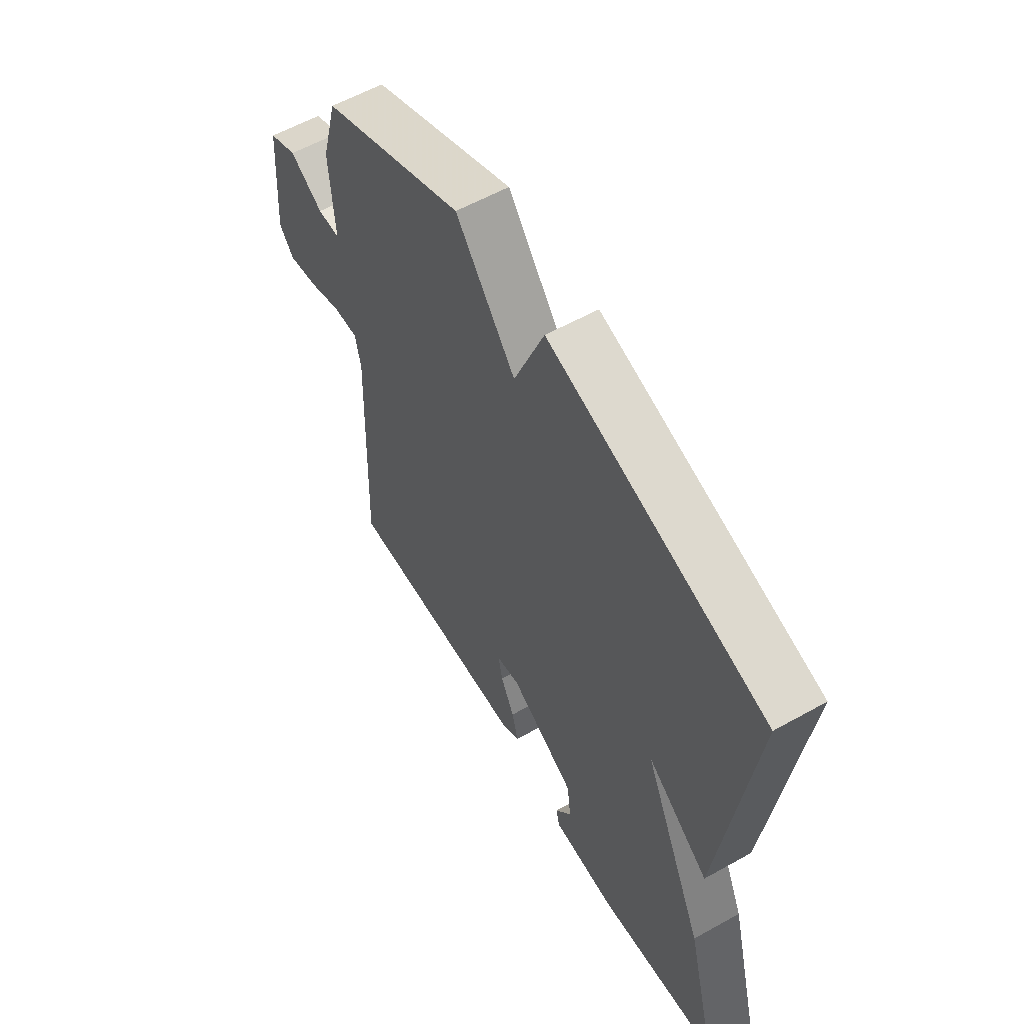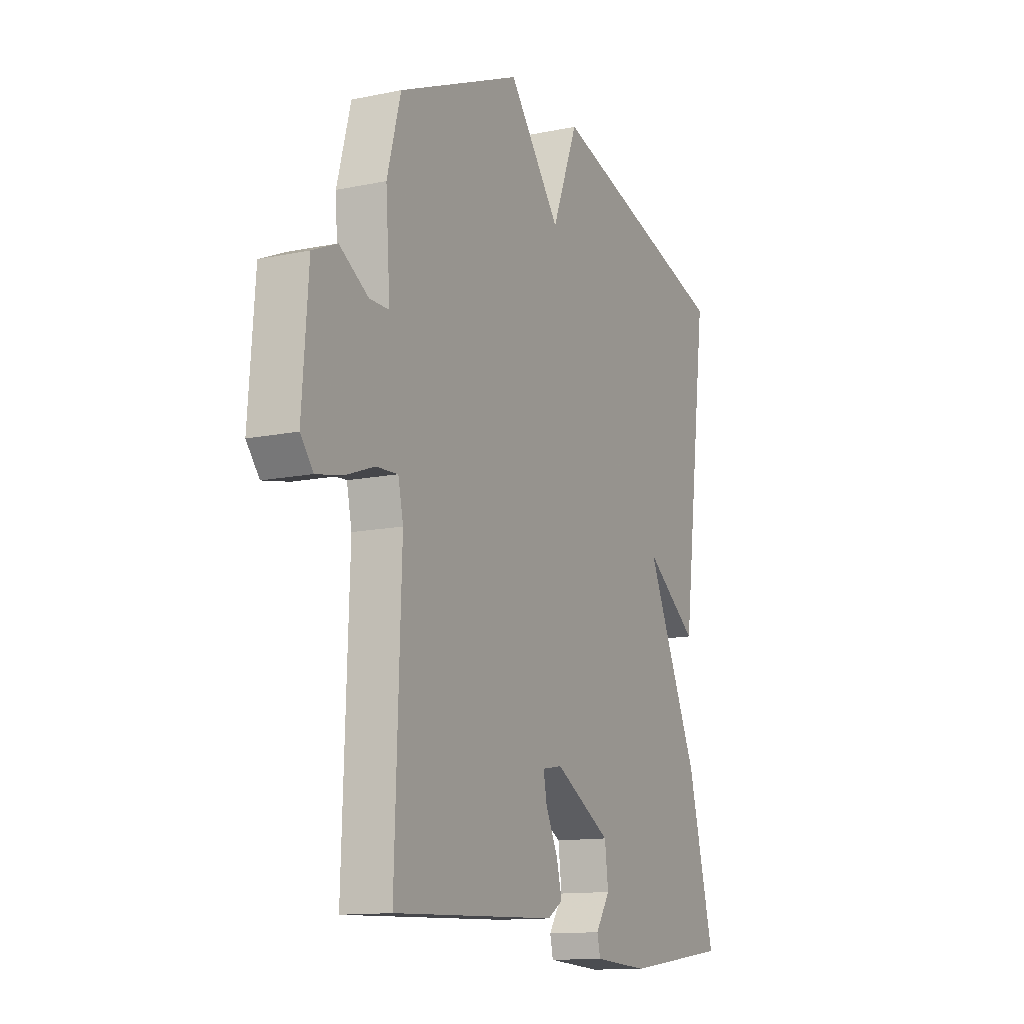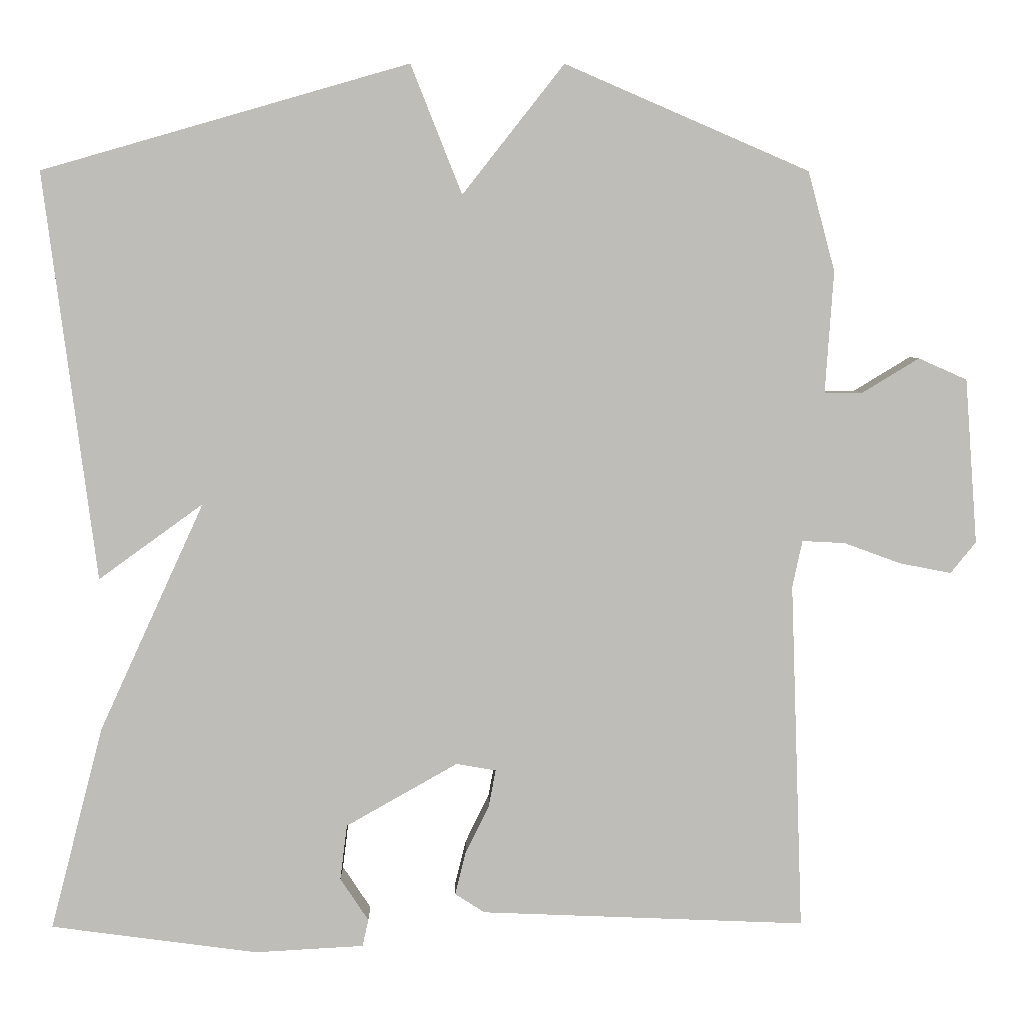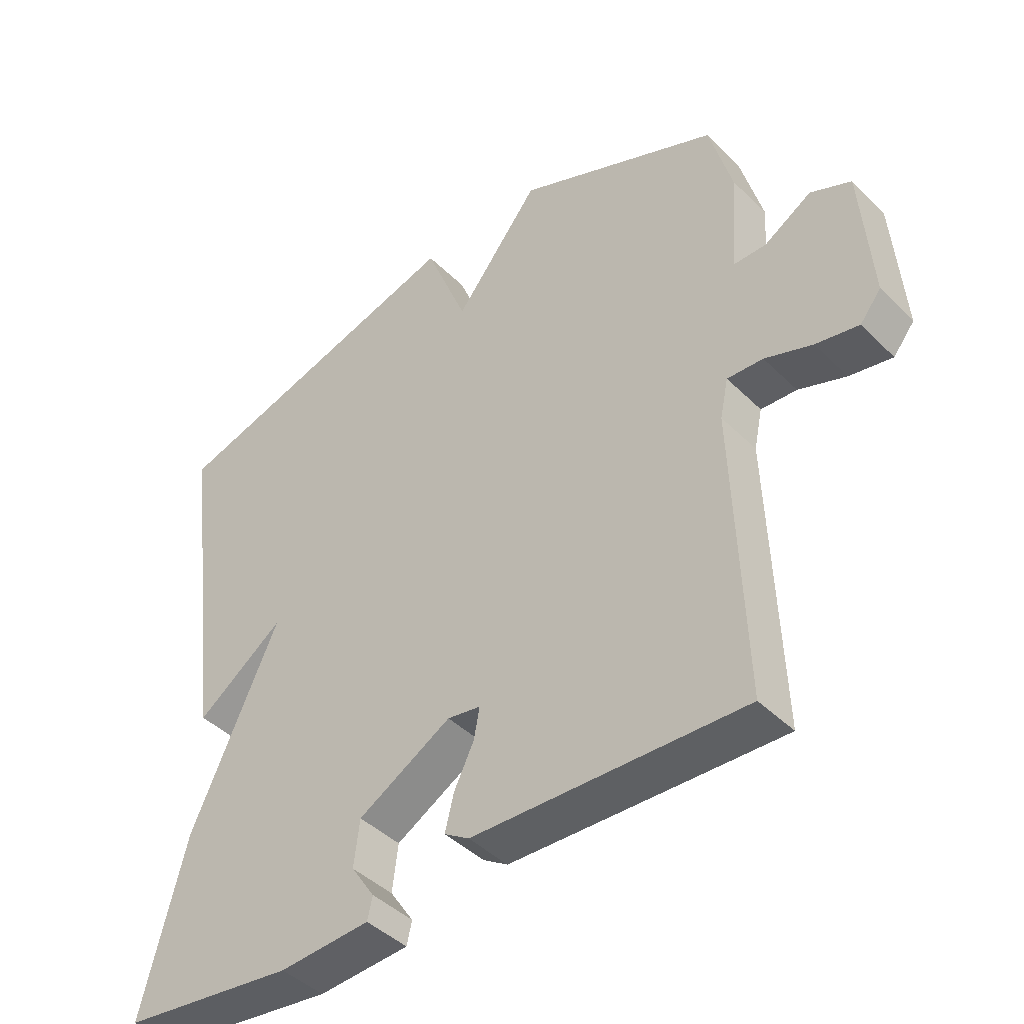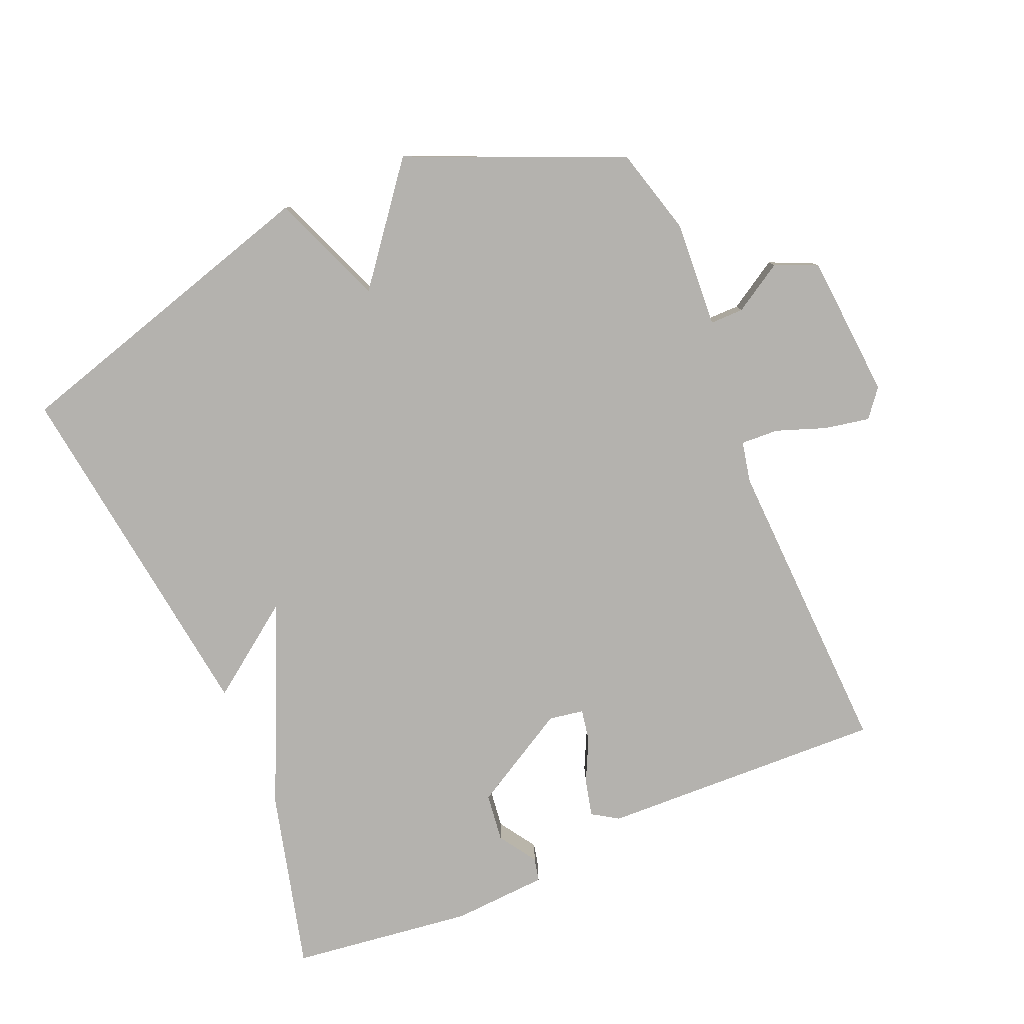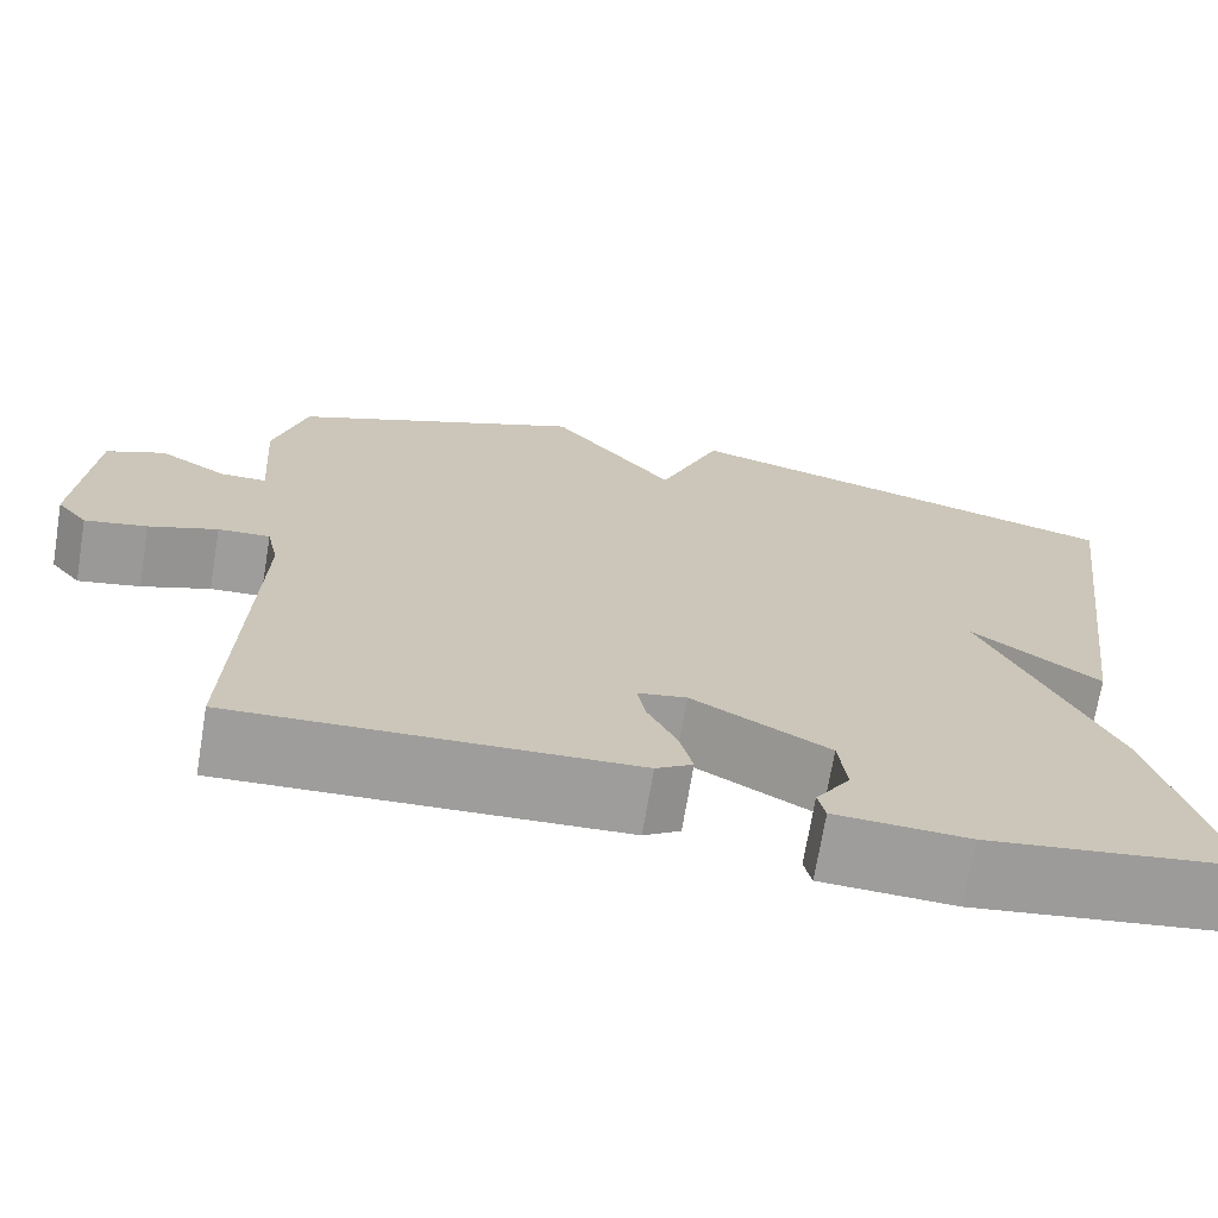
<metadata>
{"format":"obj","ext":"obj","renderer":"f3d","projection":"perspective","resolution":1024,"background":"white","views":[{"elev":58.4,"azim":-120.0,"up":"+Z"},{"elev":-12.8,"azim":115.7,"up":"+Z"},{"elev":5.0,"azim":-1.0,"up":"+Z"},{"elev":-43.5,"azim":41.0,"up":"+Z"},{"elev":-79.8,"azim":23.2,"up":"+Y"},{"elev":-70.6,"azim":170.6,"up":"+Z"}]}
</metadata>
<code>
v -0.5 0.07 0.5
v -0.019 0.07 0.638
v 0.048 0.07 0.469
v 0.181 0.07 0.638
v 0.5 0.07 0.5
v 0.535 0.07 0.37
v 0.524 0.07 0.211
v 0.574 0.07 0.211
v 0.648 0.07 0.256
v 0.711 0.07 0.228
v 0.727 0.07 0.013
v 0.694 0.07 -0.028
v 0.627 0.07 -0.015
v 0.553 0.07 0.012
v 0.497 0.07 0.015
v 0.484 0.07 -0.046
v 0.5 0.07 -0.5
v 0.076 0.07 -0.483
v 0.037 0.07 -0.458
v 0.051 0.07 -0.402
v 0.082 0.07 -0.339
v 0.091 0.07 -0.291
v 0.039 0.07 -0.282
v -0.107 0.07 -0.365
v -0.116 0.07 -0.437
v -0.079 0.07 -0.493
v -0.087 0.07 -0.528
v -0.229 0.07 -0.536
v -0.5 0.07 -0.5
v -0.431 0.07 -0.234
v -0.294 0.07 0.065
v -0.431 0.07 -0.034
v -0.5 0 0.5
v -0.019 0 0.638
v 0.048 0 0.469
v 0.181 0 0.638
v 0.5 0 0.5
v 0.535 0 0.37
v 0.524 0 0.211
v 0.574 0 0.211
v 0.648 0 0.256
v 0.711 0 0.228
v 0.727 0 0.013
v 0.694 0 -0.028
v 0.627 0 -0.015
v 0.553 0 0.012
v 0.497 0 0.015
v 0.484 0 -0.046
v 0.5 0 -0.5
v 0.076 0 -0.483
v 0.037 0 -0.458
v 0.051 0 -0.402
v 0.082 0 -0.339
v 0.091 0 -0.291
v 0.039 0 -0.282
v -0.107 0 -0.365
v -0.116 0 -0.437
v -0.079 0 -0.493
v -0.087 0 -0.528
v -0.229 0 -0.536
v -0.5 0 -0.5
v -0.431 0 -0.234
v -0.294 0 0.065
v -0.431 0 -0.034
f 1 2 3
f 32 1 3
f 31 32 3
f 30 31 3
f 28 29 30
f 27 28 30
f 26 27 30
f 25 26 30
f 24 25 30
f 5 6 7
f 4 5 7
f 3 4 7
f 30 3 7
f 24 30 7
f 23 24 7
f 22 23 7 8
f 8 9 10
f 22 8 10
f 21 22 10
f 19 20 21
f 18 19 21
f 17 18 21
f 16 17 21
f 15 16 21
f 15 21 10
f 14 15 10 11
f 11 12 13 14
f 35 34 33
f 35 33 64
f 35 64 63
f 35 63 62
f 62 61 60
f 62 60 59
f 62 59 58
f 62 58 57
f 62 57 56
f 39 38 37
f 39 37 36
f 39 36 35
f 39 35 62
f 39 62 56
f 39 56 55
f 40 39 55 54
f 42 41 40
f 42 40 54
f 42 54 53
f 53 52 51
f 53 51 50
f 53 50 49
f 53 49 48
f 53 48 47
f 42 53 47
f 43 42 47 46
f 46 45 44 43
f 1 33 34 2
f 2 34 35 3
f 3 35 36 4
f 4 36 37 5
f 5 37 38 6
f 6 38 39 7
f 7 39 40 8
f 8 40 41 9
f 9 41 42 10
f 10 42 43 11
f 11 43 44 12
f 12 44 45 13
f 13 45 46 14
f 14 46 47 15
f 15 47 48 16
f 16 48 49 17
f 17 49 50 18
f 18 50 51 19
f 19 51 52 20
f 20 52 53 21
f 21 53 54 22
f 22 54 55 23
f 23 55 56 24
f 24 56 57 25
f 25 57 58 26
f 26 58 59 27
f 27 59 60 28
f 28 60 61 29
f 29 61 62 30
f 30 62 63 31
f 31 63 64 32
f 32 64 33 1

</code>
